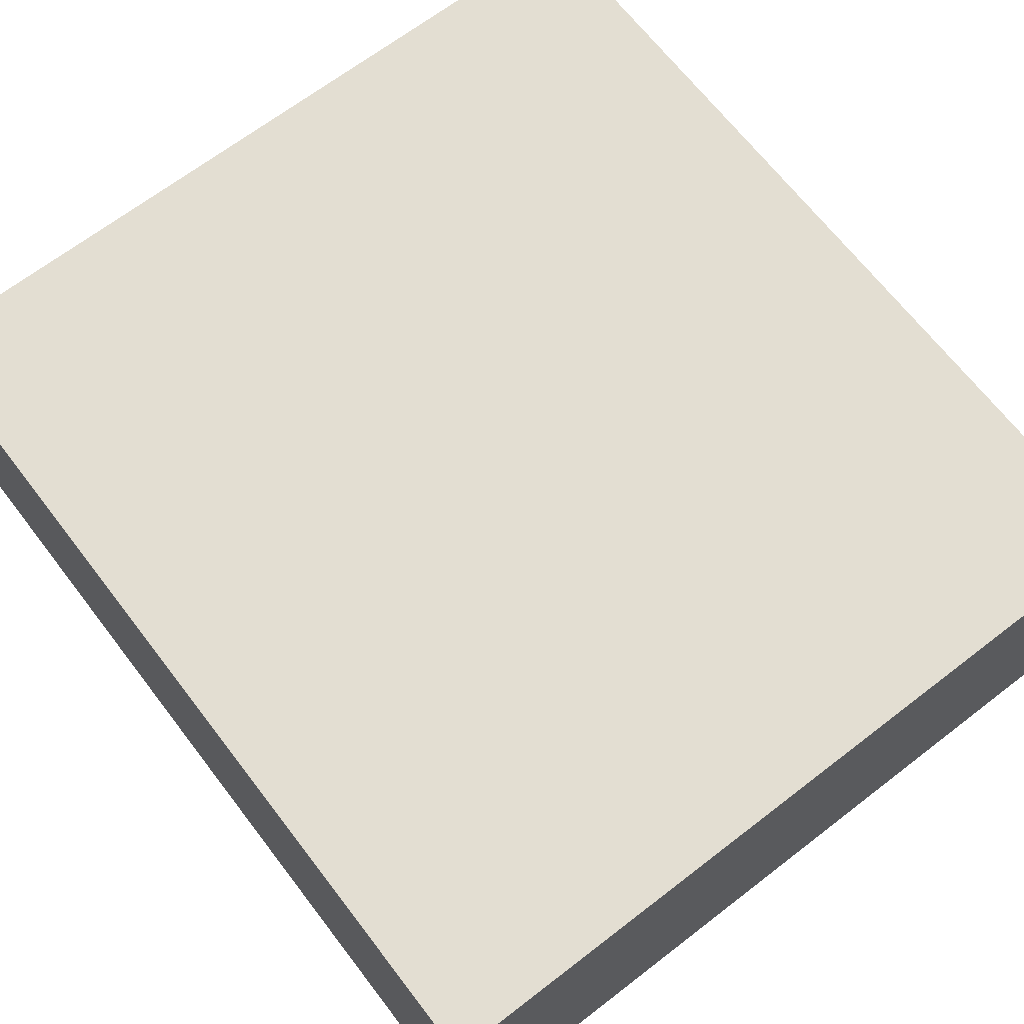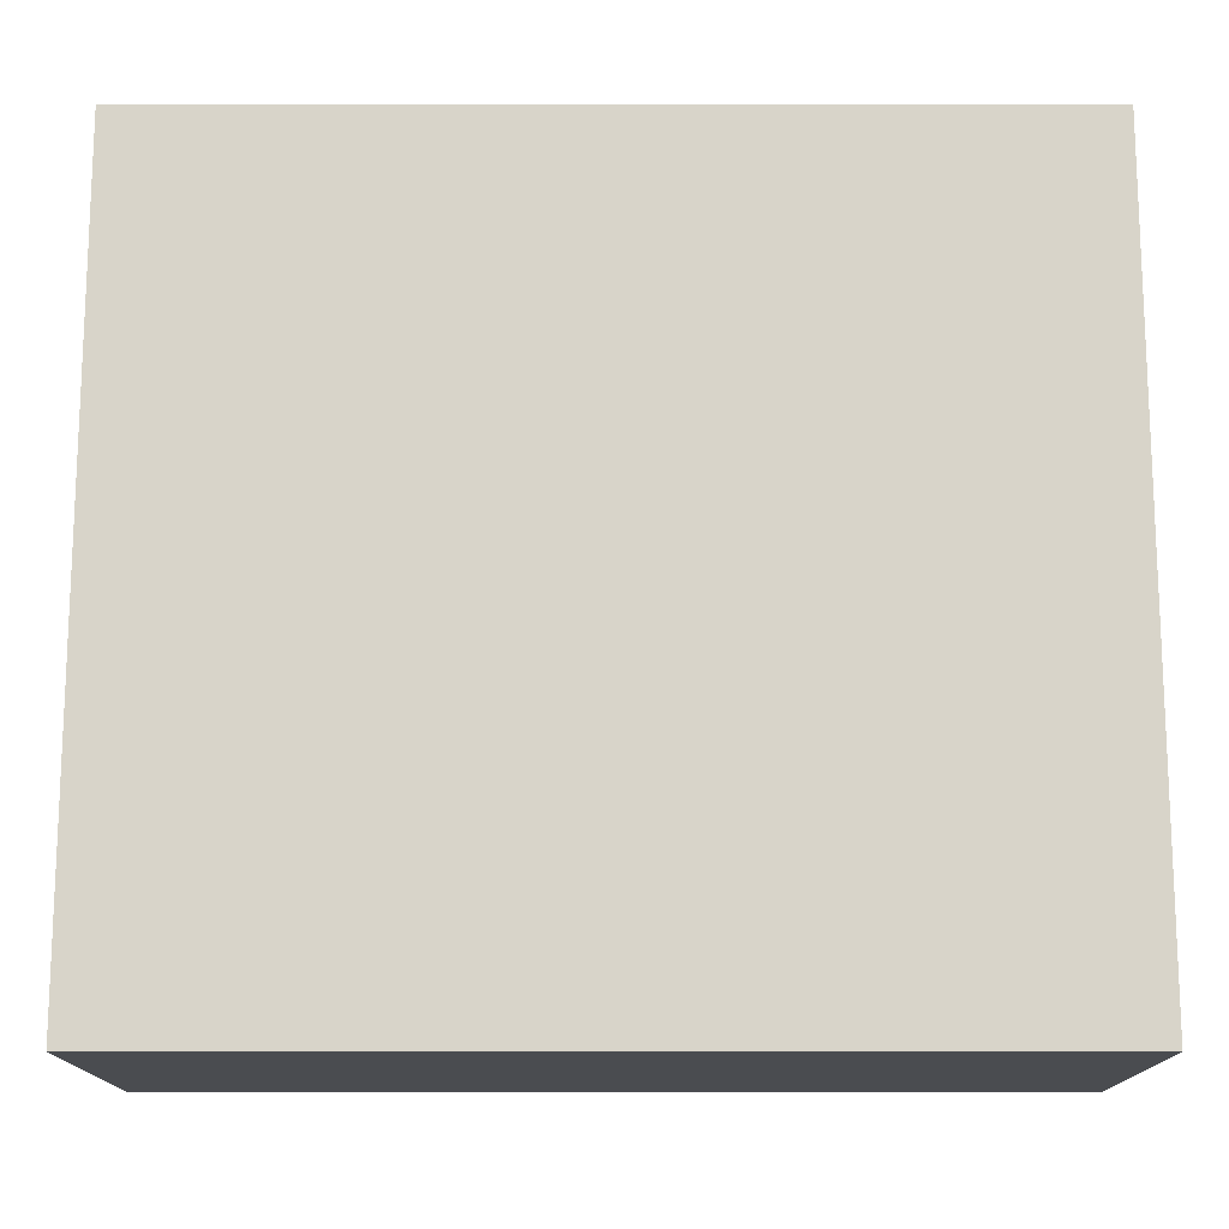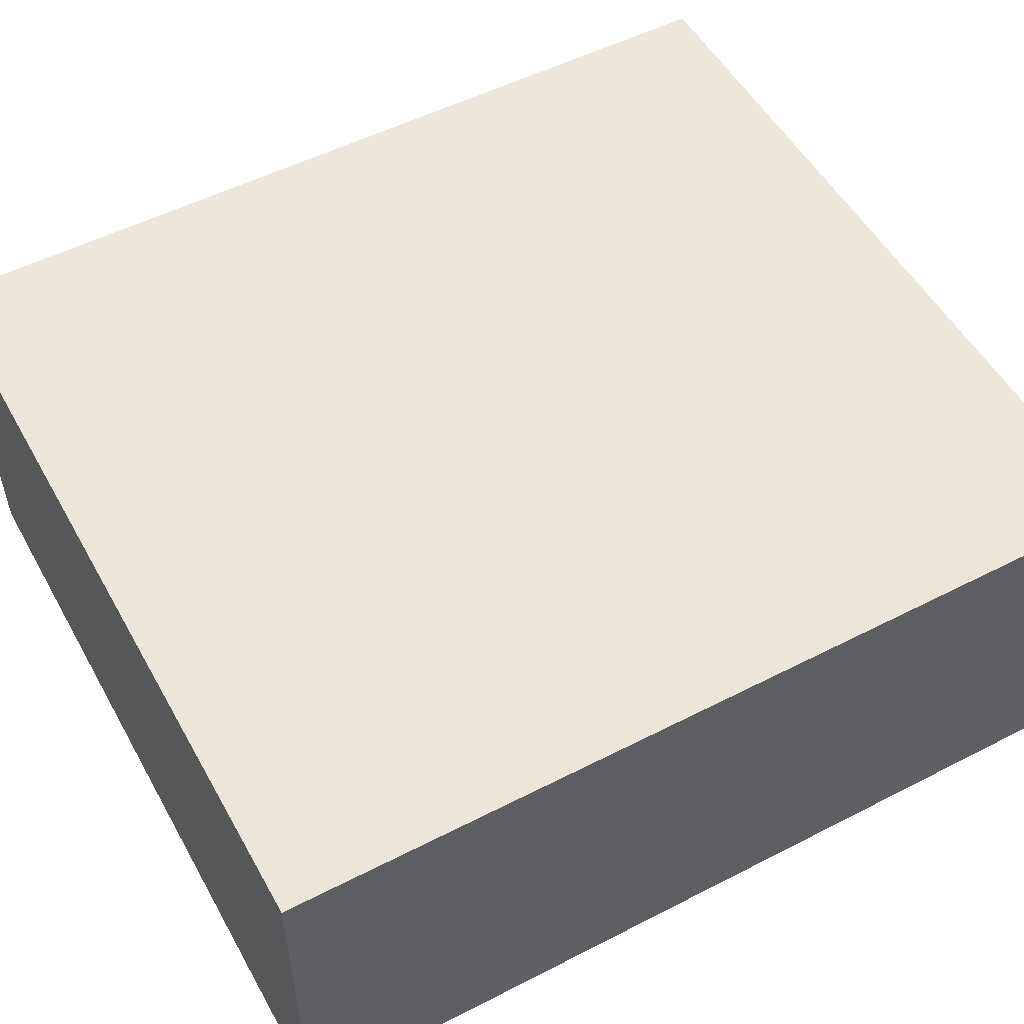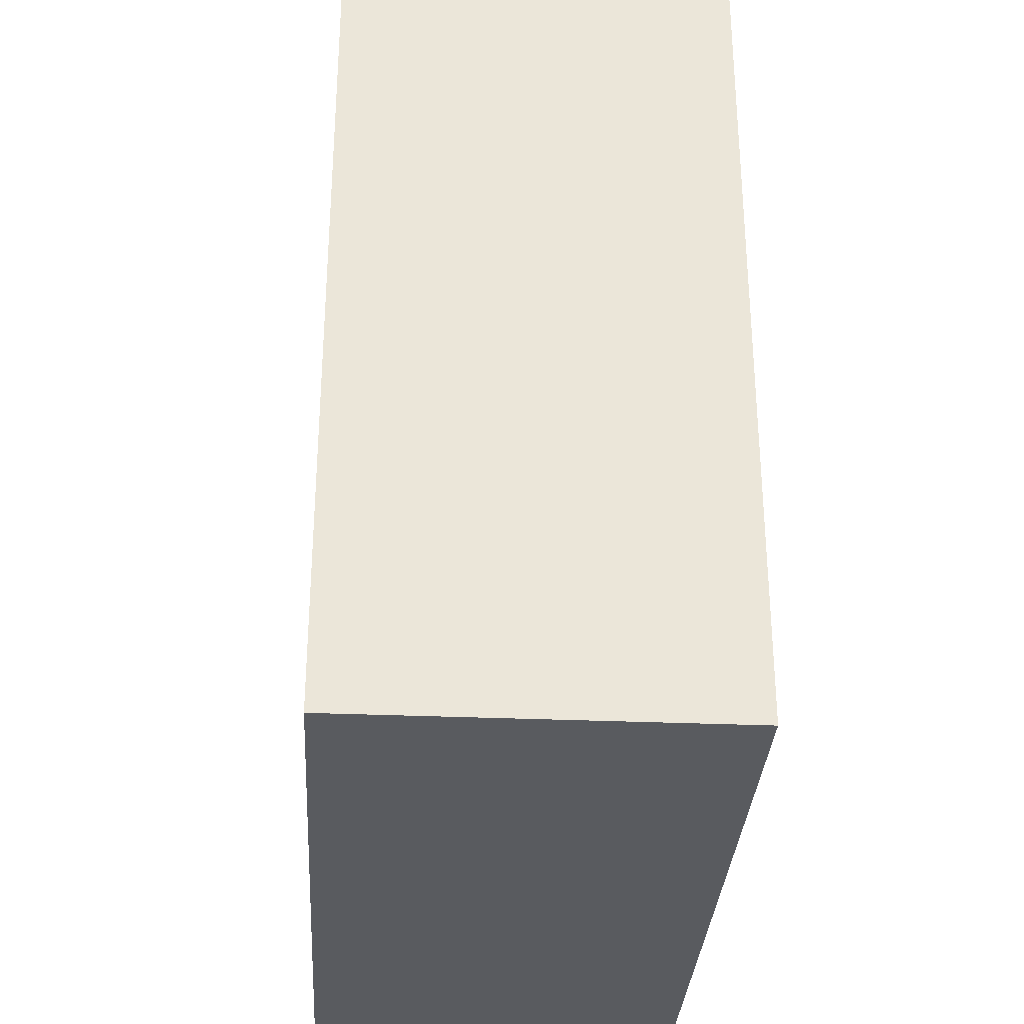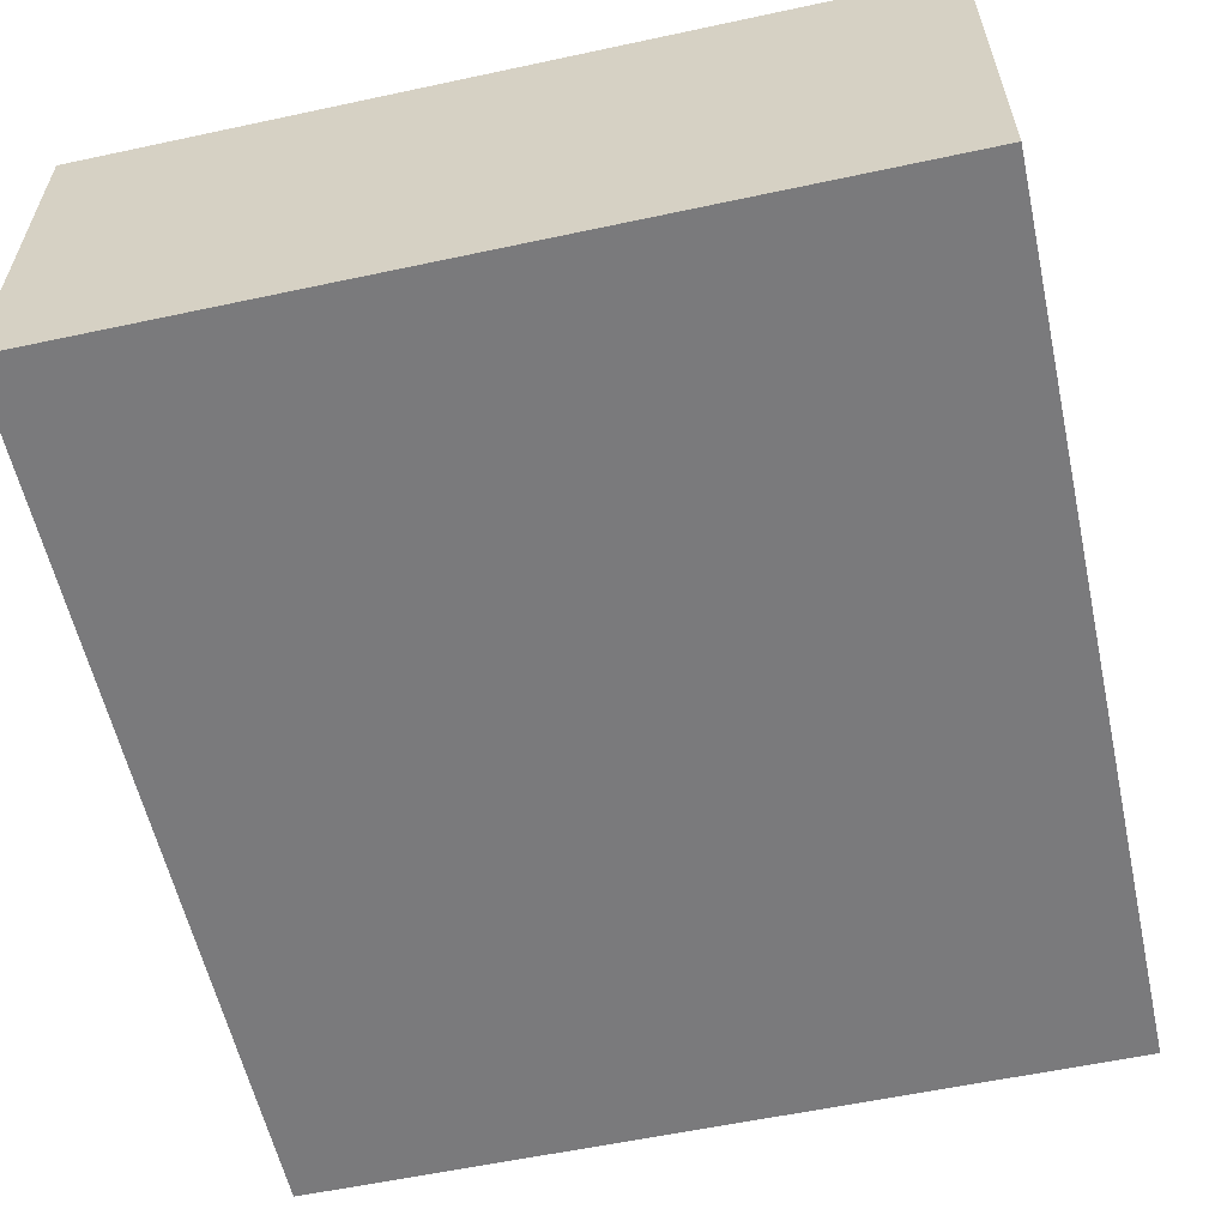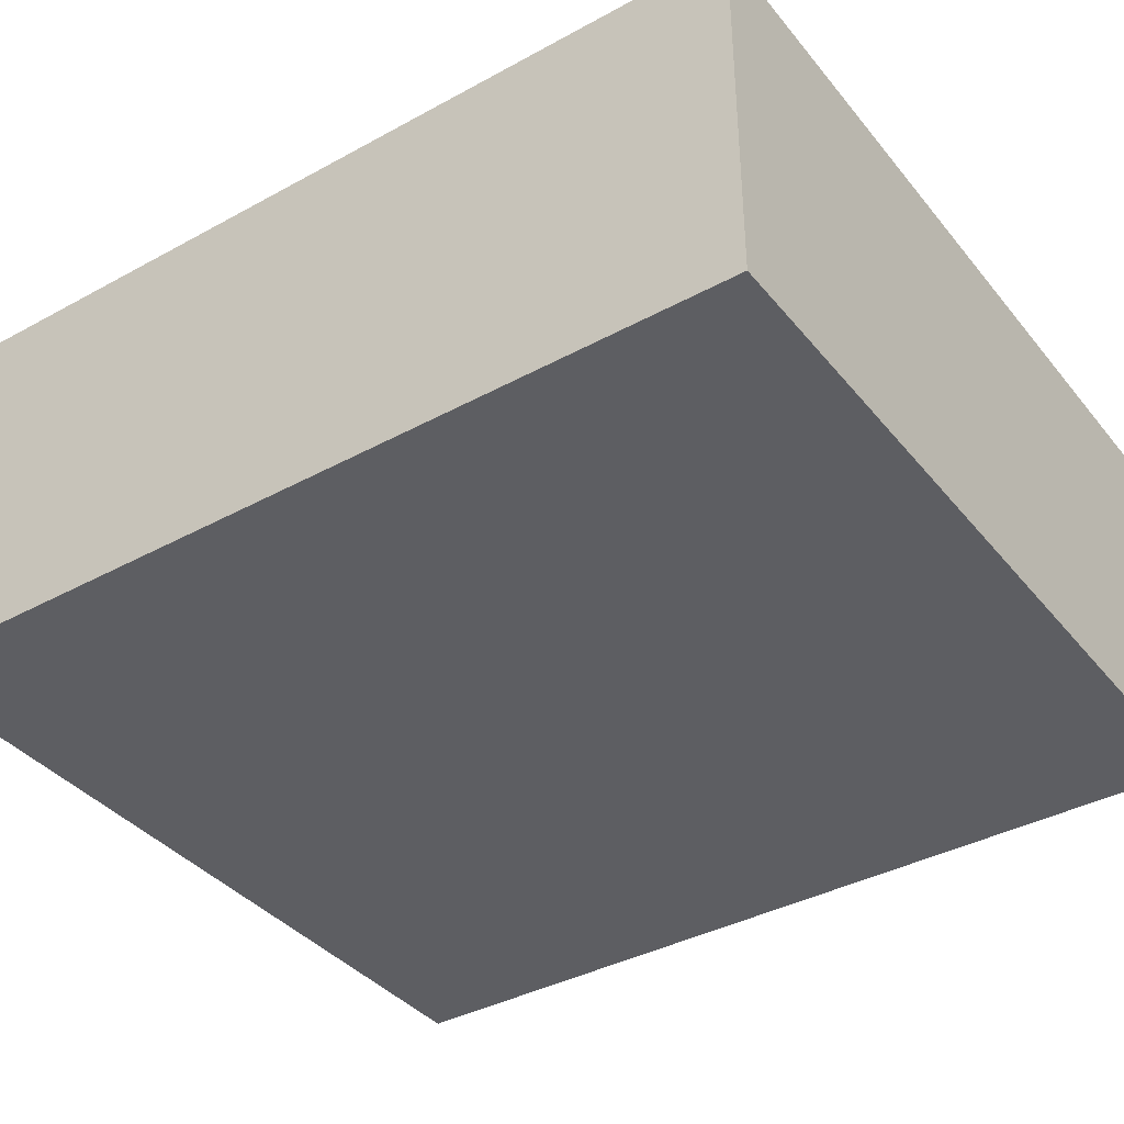
<metadata>
{"format":"obj","ext":"obj","renderer":"f3d","projection":"perspective","resolution":1024,"background":"white","views":[{"elev":67.7,"azim":142.4,"up":"+Z"},{"elev":75.3,"azim":90.0,"up":"+Z"},{"elev":53.0,"azim":-118.8,"up":"+Z"},{"elev":-32.0,"azim":86.6,"up":"+Y"},{"elev":-58.2,"azim":-167.5,"up":"+Z"},{"elev":-38.4,"azim":-55.4,"up":"+Z"}]}
</metadata>
<code>
g Case
v -0.2997 -0.3306 -0.1397
v 0.2997 -0.3306 -0.1397
v 0.2997 0.3306 -0.1397
v -0.2997 0.3306 -0.1397
v -0.2997 -0.3306 0.1397
v -0.2997 0.3306 0.1397
v 0.2997 0.3306 0.1397
v 0.2997 -0.3306 0.1397
v -0.2997 -0.3306 -0.1397
v -0.2997 -0.3306 0.1397
v 0.2997 -0.3306 0.1397
v 0.2997 -0.3306 -0.1397
v 0.2997 -0.3306 -0.1397
v 0.2997 -0.3306 0.1397
v 0.2997 0.3306 0.1397
v 0.2997 0.3306 -0.1397
v 0.2997 0.3306 -0.1397
v 0.2997 0.3306 0.1397
v -0.2997 0.3306 0.1397
v -0.2997 0.3306 -0.1397
v -0.2997 0.3306 -0.1397
v -0.2997 0.3306 0.1397
v -0.2997 -0.3306 0.1397
v -0.2997 -0.3306 -0.1397
f -22 -23 -24
f -21 -22 -24
f -18 -19 -20
f -17 -18 -20
f -14 -15 -16
f -13 -14 -16
f -10 -11 -12
f -9 -10 -12
f -6 -7 -8
f -5 -6 -8
f -2 -3 -4
f -1 -2 -4

</code>
